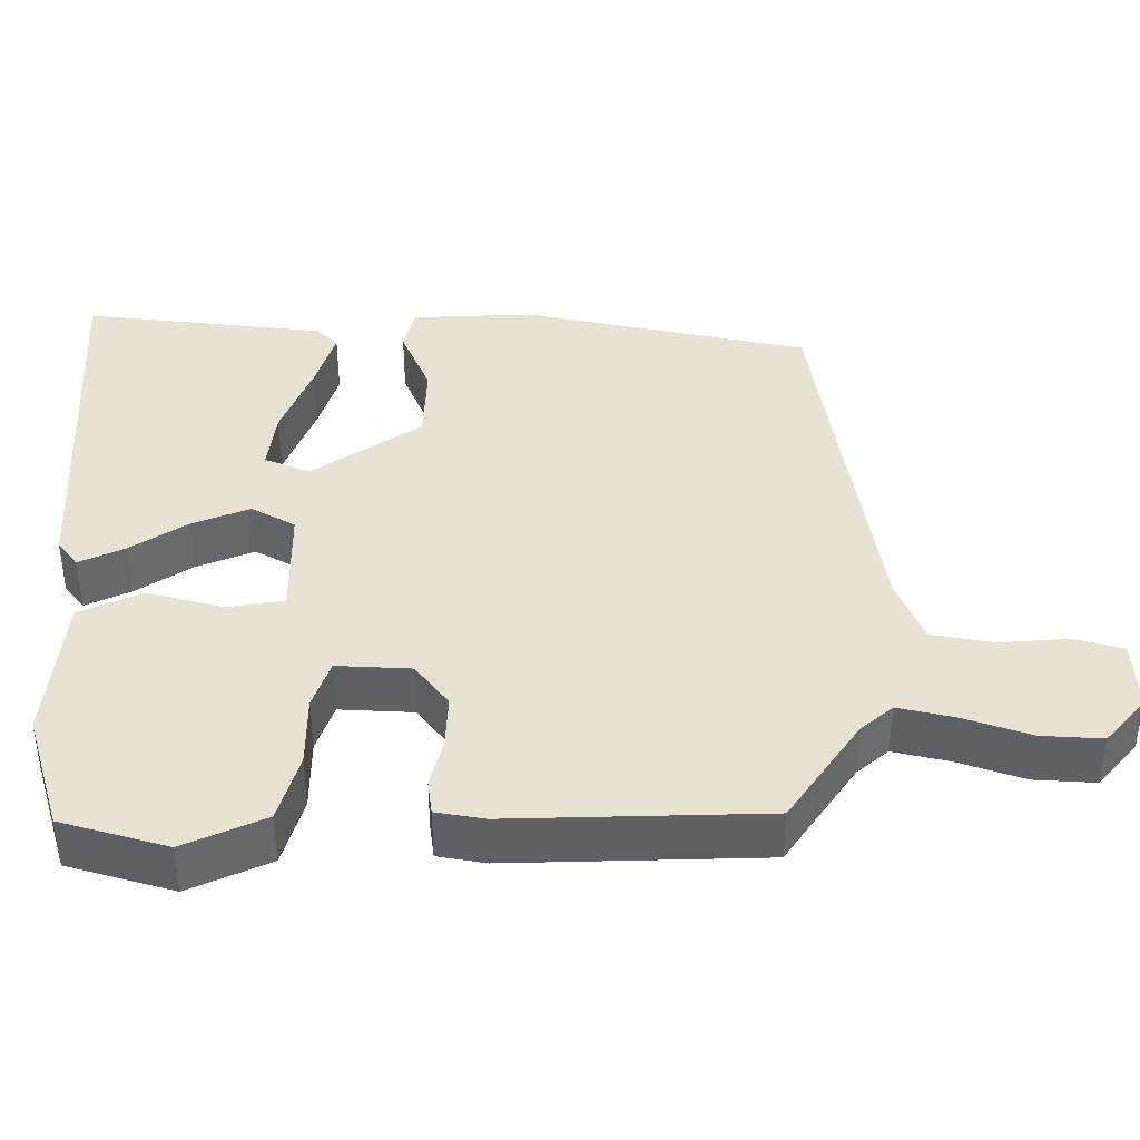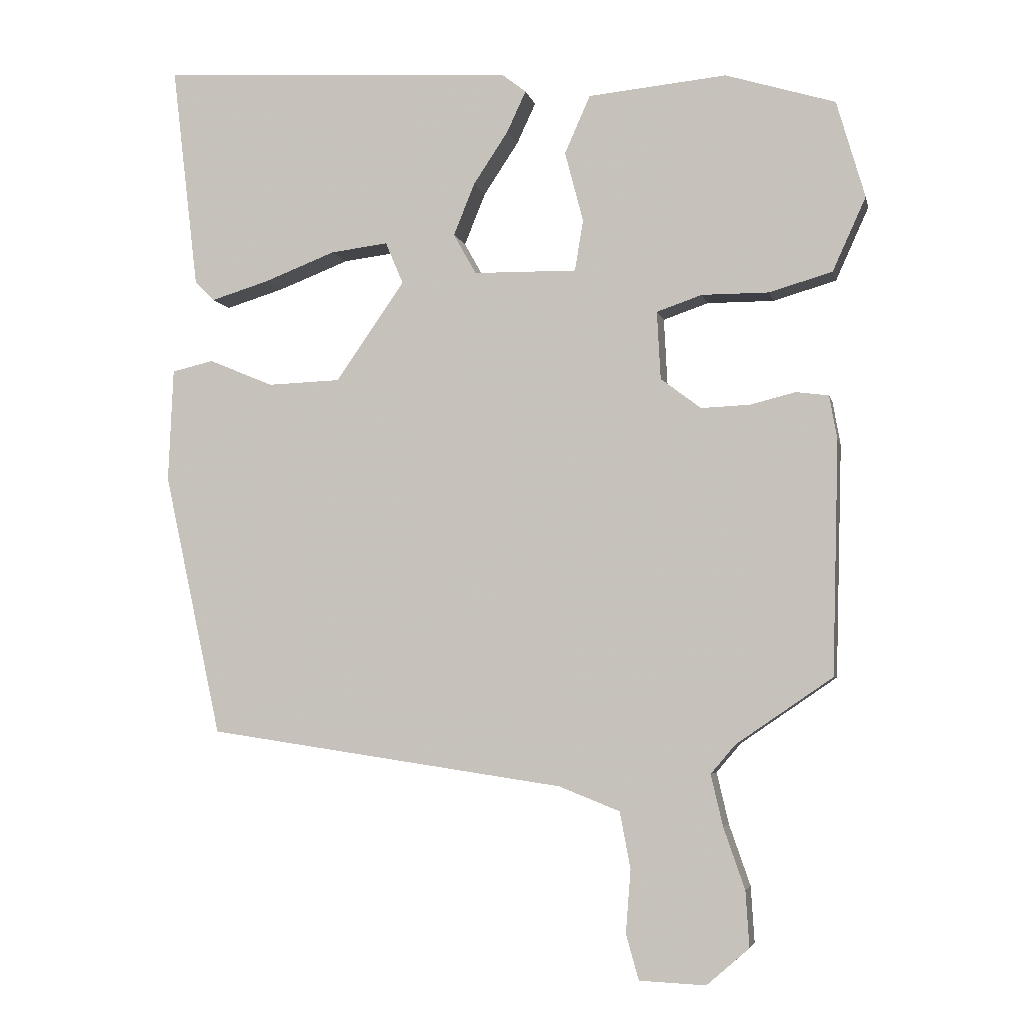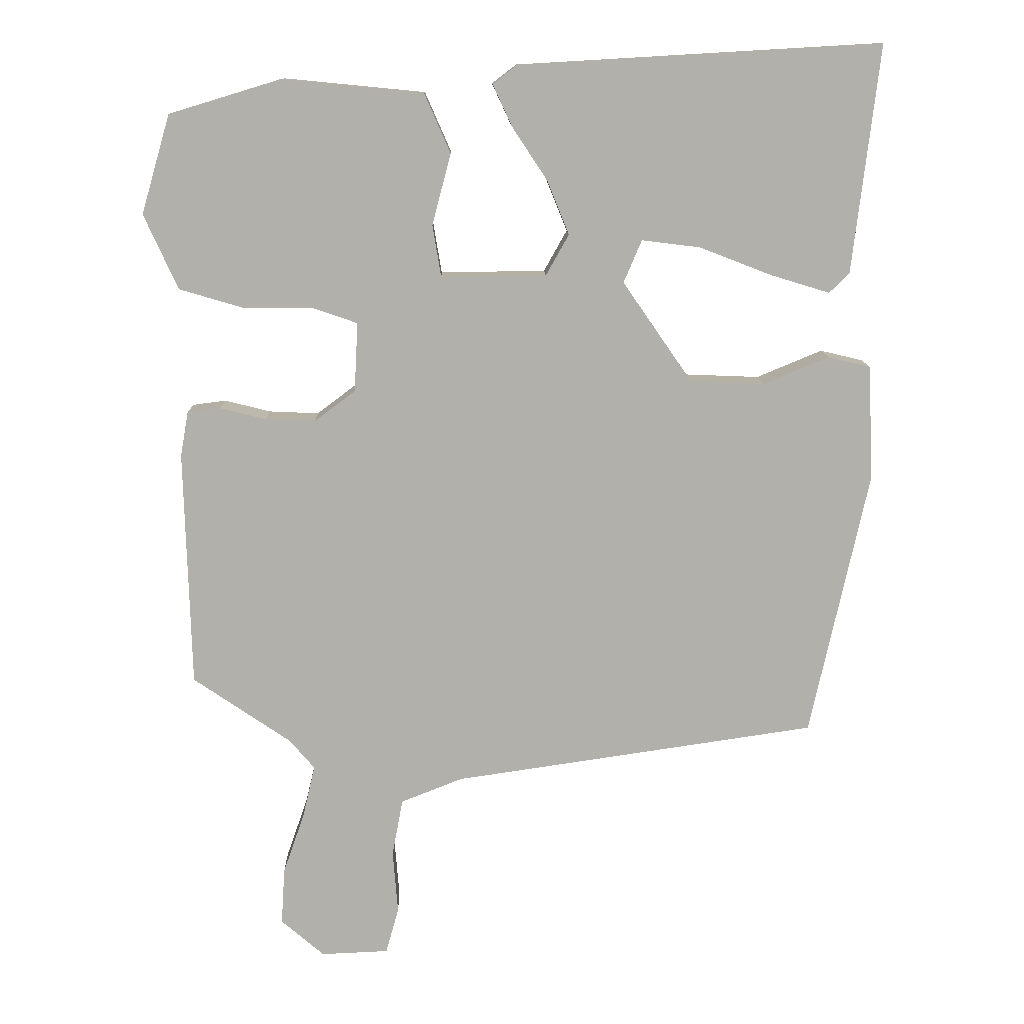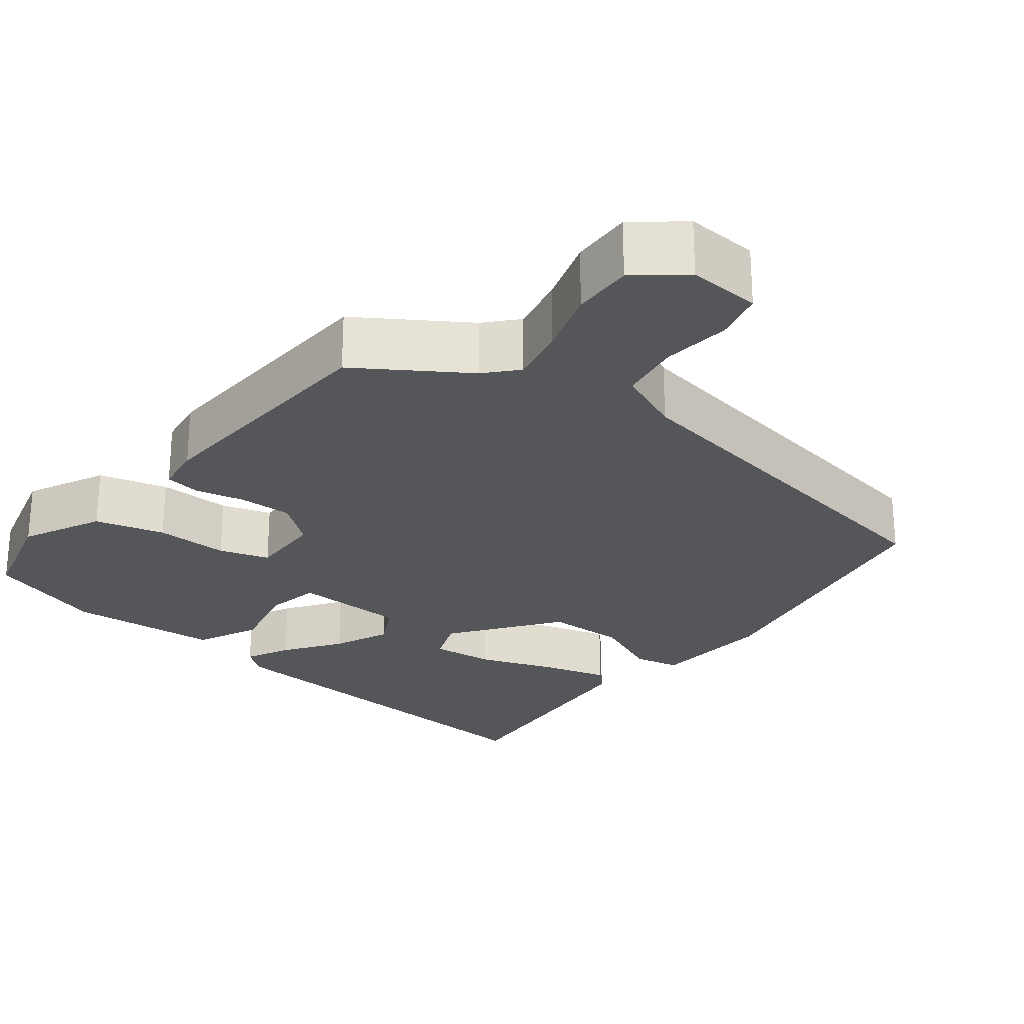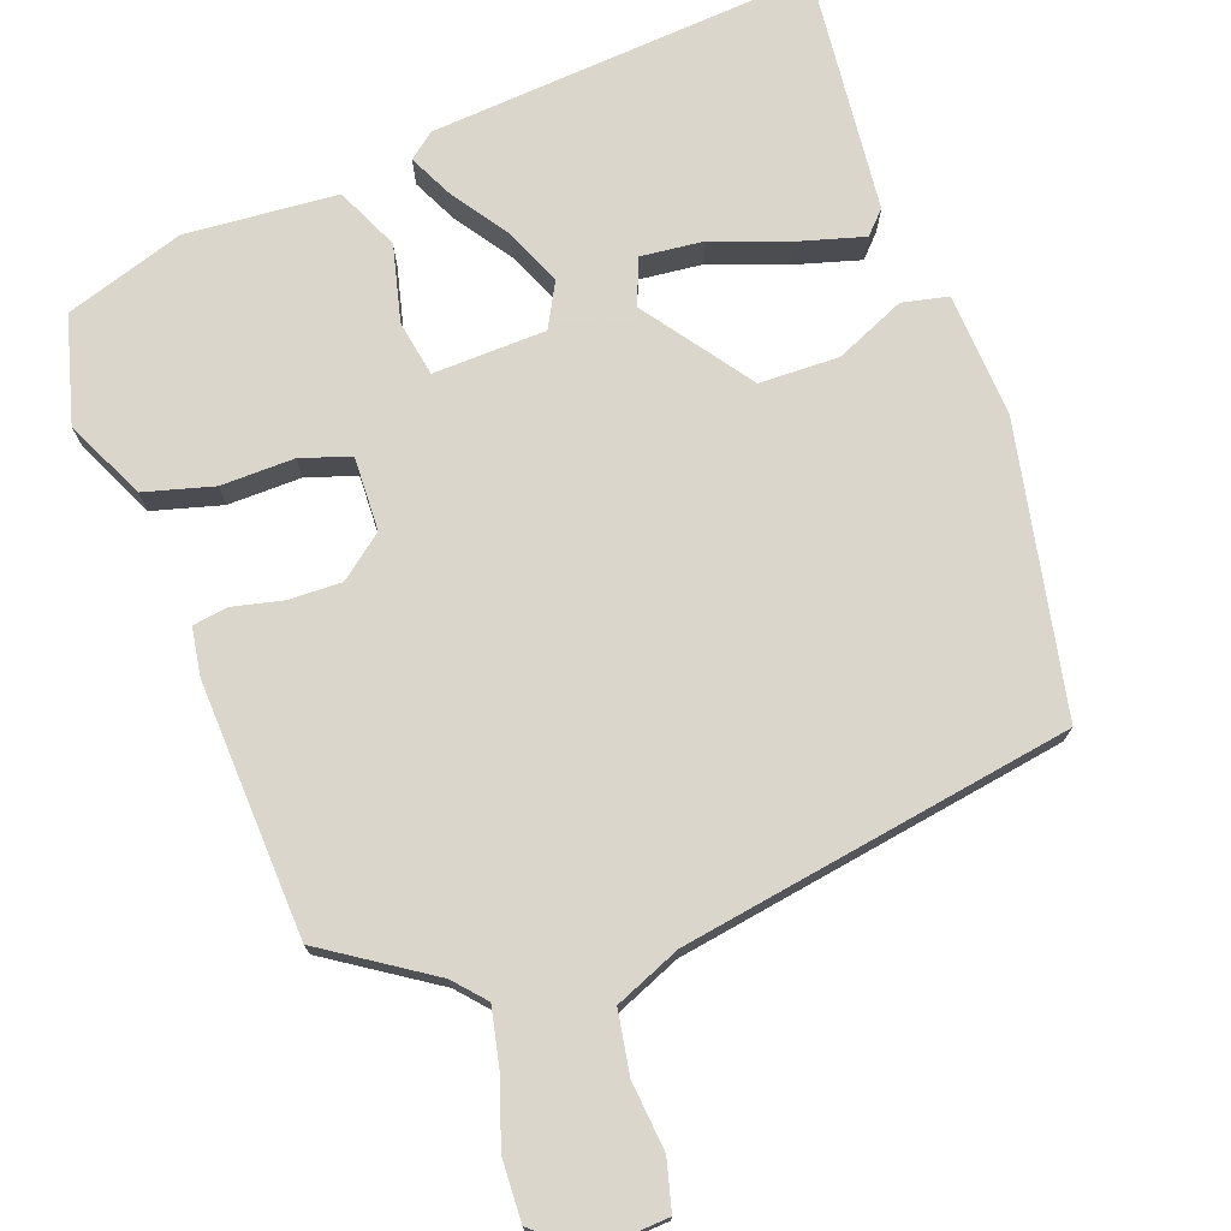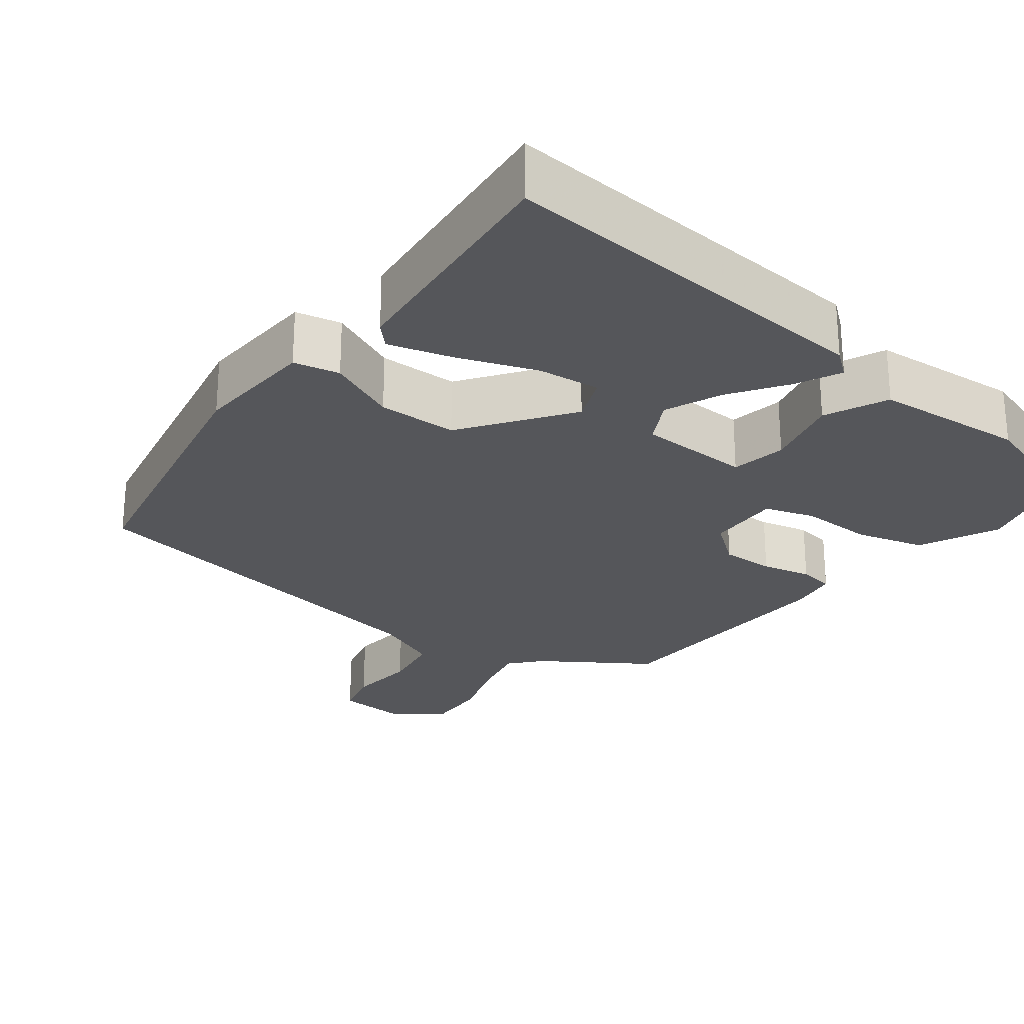
<metadata>
{"format":"obj","ext":"obj","renderer":"f3d","projection":"perspective","resolution":1024,"background":"white","views":[{"elev":39.8,"azim":90.0,"up":"+Y"},{"elev":-4.5,"azim":12.0,"up":"+Z"},{"elev":11.7,"azim":178.8,"up":"+Z"},{"elev":-25.4,"azim":140.5,"up":"+Y"},{"elev":74.1,"azim":159.0,"up":"+Y"},{"elev":-25.8,"azim":-38.5,"up":"+Y"}]}
</metadata>
<code>
v -0.432 0.07 -0.474
v -0.513 0.07 -0.103
v -0.506 0.07 0.057
v -0.447 0.07 0.071
v -0.356 0.07 0.033
v -0.253 0.07 0.037
v -0.156 0.07 0.177
v -0.181 0.07 0.236
v -0.262 0.07 0.226
v -0.363 0.07 0.187
v -0.445 0.07 0.162
v -0.473 0.07 0.19
v -0.51 0.07 0.505
v -0.007 0.07 0.476
v 0.027 0.07 0.45
v 0 0.07 0.392
v -0.049 0.07 0.318
v -0.079 0.07 0.244
v -0.047 0.07 0.187
v 0.099 0.07 0.185
v 0.111 0.07 0.257
v 0.085 0.07 0.356
v 0.121 0.07 0.438
v 0.317 0.07 0.457
v 0.472 0.07 0.41
v 0.512 0.07 0.273
v 0.465 0.07 0.169
v 0.376 0.07 0.143
v 0.281 0.07 0.143
v 0.217 0.07 0.121
v 0.222 0.07 0.025
v 0.279 0.07 -0.018
v 0.348 0.07 -0.015
v 0.412 0.07 0.001
v 0.458 0.07 -0.005
v 0.469 0.07 -0.067
v 0.46 0.07 -0.396
v 0.324 0.07 -0.489
v 0.289 0.07 -0.53
v 0.306 0.07 -0.603
v 0.336 0.07 -0.689
v 0.341 0.07 -0.768
v 0.281 0.07 -0.82
v 0.187 0.07 -0.816
v 0.169 0.07 -0.752
v 0.176 0.07 -0.663
v 0.161 0.07 -0.583
v 0.075 0.07 -0.549
v -0.432 0 -0.474
v -0.513 0 -0.103
v -0.506 0 0.057
v -0.447 0 0.071
v -0.356 0 0.033
v -0.253 0 0.037
v -0.156 0 0.177
v -0.181 0 0.236
v -0.262 0 0.226
v -0.363 0 0.187
v -0.445 0 0.162
v -0.473 0 0.19
v -0.51 0 0.505
v -0.007 0 0.476
v 0.027 0 0.45
v 0 0 0.392
v -0.049 0 0.318
v -0.079 0 0.244
v -0.047 0 0.187
v 0.099 0 0.185
v 0.111 0 0.257
v 0.085 0 0.356
v 0.121 0 0.438
v 0.317 0 0.457
v 0.472 0 0.41
v 0.512 0 0.273
v 0.465 0 0.169
v 0.376 0 0.143
v 0.281 0 0.143
v 0.217 0 0.121
v 0.222 0 0.025
v 0.279 0 -0.018
v 0.348 0 -0.015
v 0.412 0 0.001
v 0.458 0 -0.005
v 0.469 0 -0.067
v 0.46 0 -0.396
v 0.324 0 -0.489
v 0.289 0 -0.53
v 0.306 0 -0.603
v 0.336 0 -0.689
v 0.341 0 -0.768
v 0.281 0 -0.82
v 0.187 0 -0.816
v 0.169 0 -0.752
v 0.176 0 -0.663
v 0.161 0 -0.583
v 0.075 0 -0.549
f 44 45 46
f 43 44 46
f 42 43 46
f 41 42 46
f 40 41 46
f 39 40 46 47
f 38 39 47 48
f 38 48 1
f 37 38 1
f 36 37 1
f 35 36 1
f 34 35 1
f 33 34 1
f 27 28 29
f 26 27 29
f 25 26 29
f 24 25 29
f 23 24 29
f 22 23 29
f 21 22 29
f 20 21 29 30
f 19 20 30 31
f 15 16 17
f 14 15 17
f 13 14 17
f 12 13 17
f 11 12 17
f 10 11 17
f 9 10 17
f 8 9 17
f 7 8 17 18
f 6 7 18 19
f 3 4 5
f 2 3 5
f 1 2 5
f 1 5 6
f 32 33 1
f 19 31 32
f 6 19 32
f 1 6 32
f 94 93 92
f 94 92 91
f 94 91 90
f 94 90 89
f 94 89 88
f 95 94 88 87
f 96 95 87 86
f 49 96 86
f 49 86 85
f 49 85 84
f 49 84 83
f 49 83 82
f 49 82 81
f 77 76 75
f 77 75 74
f 77 74 73
f 77 73 72
f 77 72 71
f 77 71 70
f 77 70 69
f 78 77 69 68
f 79 78 68 67
f 65 64 63
f 65 63 62
f 65 62 61
f 65 61 60
f 65 60 59
f 65 59 58
f 65 58 57
f 65 57 56
f 66 65 56 55
f 67 66 55 54
f 53 52 51
f 53 51 50
f 53 50 49
f 54 53 49
f 49 81 80
f 80 79 67
f 80 67 54
f 80 54 49
f 1 49 50 2
f 2 50 51 3
f 3 51 52 4
f 4 52 53 5
f 5 53 54 6
f 6 54 55 7
f 7 55 56 8
f 8 56 57 9
f 9 57 58 10
f 10 58 59 11
f 11 59 60 12
f 12 60 61 13
f 13 61 62 14
f 14 62 63 15
f 15 63 64 16
f 16 64 65 17
f 17 65 66 18
f 18 66 67 19
f 19 67 68 20
f 20 68 69 21
f 21 69 70 22
f 22 70 71 23
f 23 71 72 24
f 24 72 73 25
f 25 73 74 26
f 26 74 75 27
f 27 75 76 28
f 28 76 77 29
f 29 77 78 30
f 30 78 79 31
f 31 79 80 32
f 32 80 81 33
f 33 81 82 34
f 34 82 83 35
f 35 83 84 36
f 36 84 85 37
f 37 85 86 38
f 38 86 87 39
f 39 87 88 40
f 40 88 89 41
f 41 89 90 42
f 42 90 91 43
f 43 91 92 44
f 44 92 93 45
f 45 93 94 46
f 46 94 95 47
f 47 95 96 48
f 48 96 49 1

</code>
